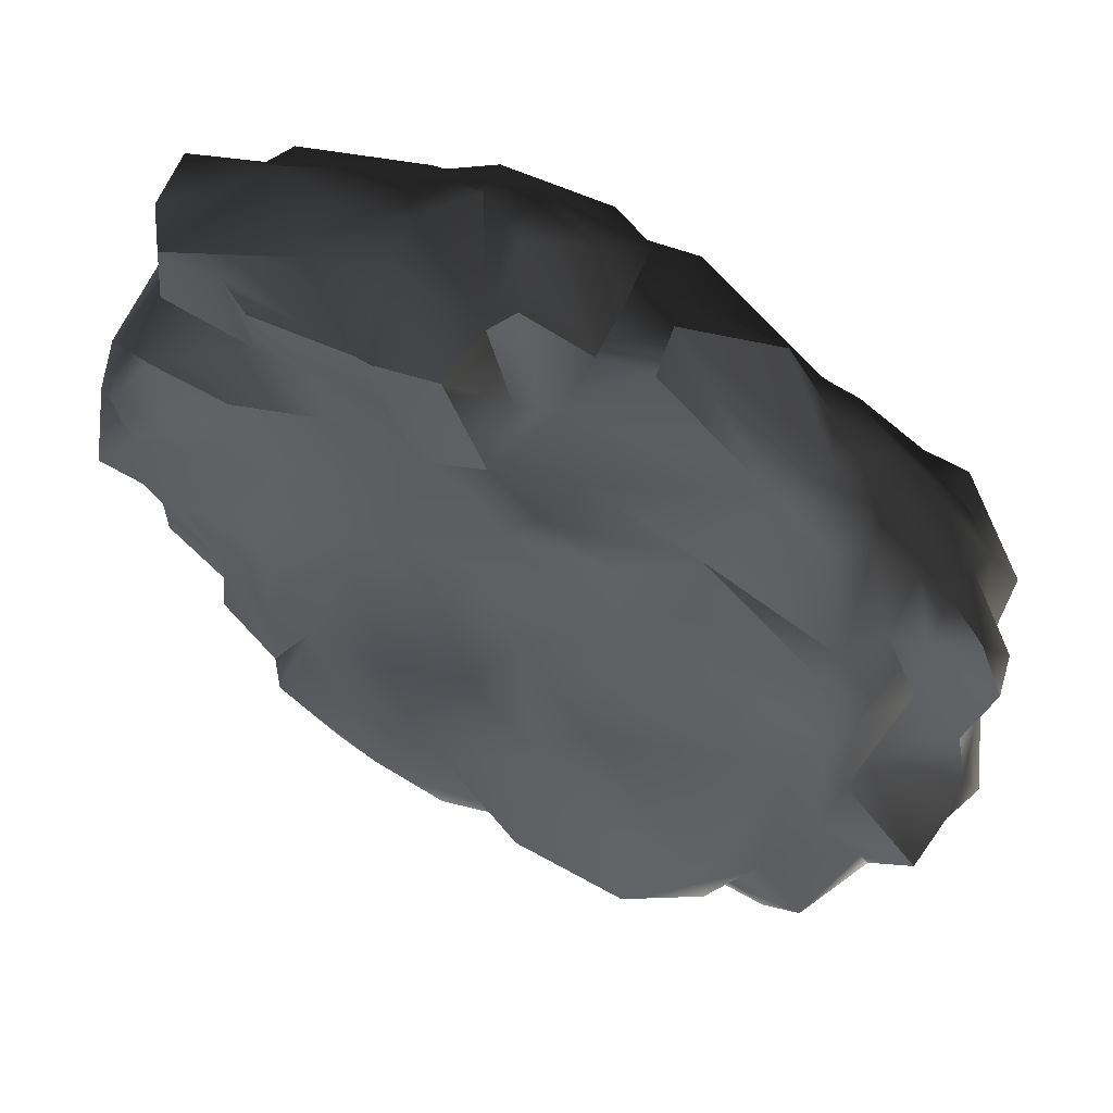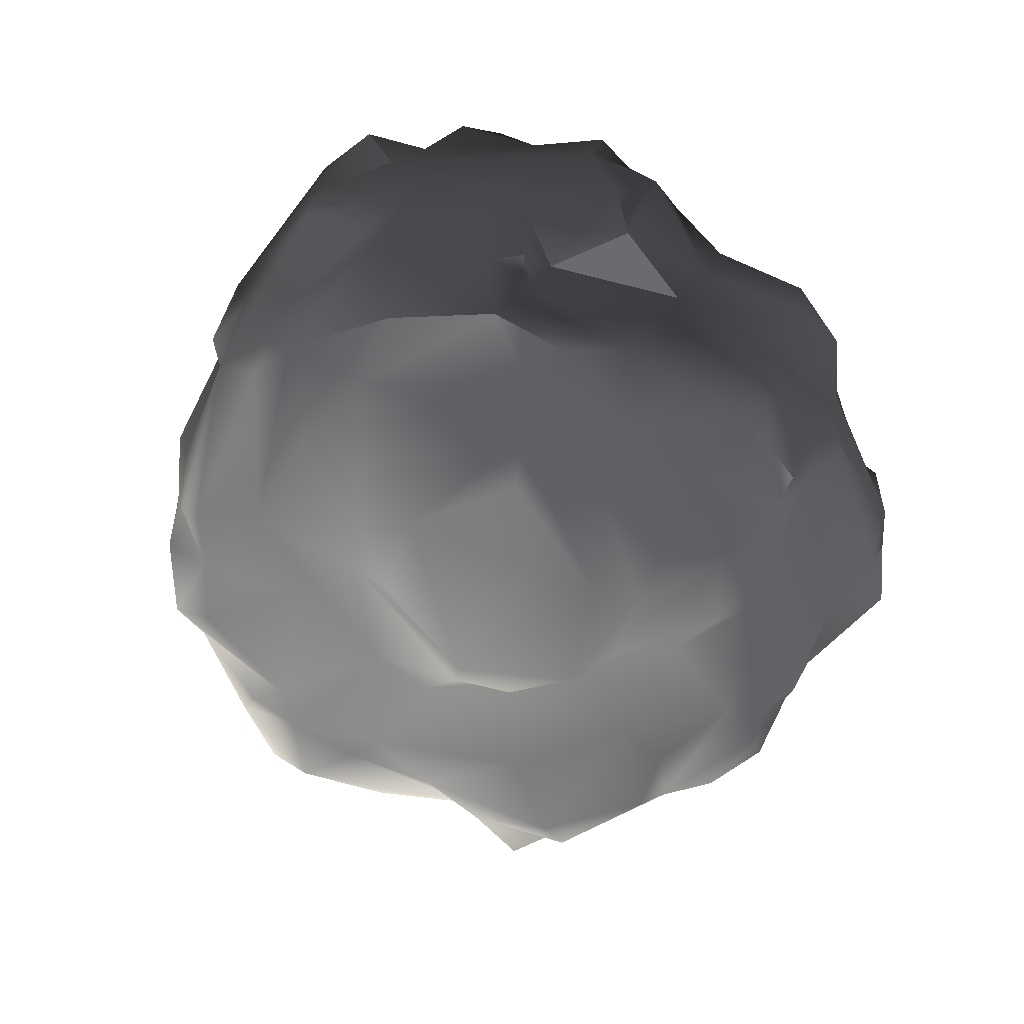
<metadata>
{"format":"obj","ext":"obj","renderer":"f3d","projection":"perspective","resolution":1024,"background":"white","views":[{"elev":60.0,"azim":-159.2,"up":"+Z"},{"elev":-47.2,"azim":-129.7,"up":"+Y"}]}
</metadata>
<code>
v -0.2191 2.689 0.7827
v -4.826 2.696 -0.6338
v -1.967 3.331 -0.3714
v -1.937 2.639 1.669
v -4.456 2.224 1.755
v -5.796 2.334 -1.207
v -6.372 2.113 0.05222
v -6.549 2.066 -3.732
v -5.646 2.979 -4.599
v -7.51 1.97 -4.652
v -6.681 3.137 -5.884
v -4.619 3.756 -4.289
v -4.74 3.154 -1.765
v -8.651 1.846 -4.57
v -7.696 1.573 -5.76
v -6.904 1.821 -2.053
v -4.69 3.591 -5.647
v -2.961 3.846 -6.699
v -0.6804 4.192 -4.818
v -1.015 3.749 -1.152
v 1.118 3.502 -3.681
v 1.834 3.553 -1.889
v 3.192 2.811 -6.449
v 3.555 2.876 -4.62
v 0.7525 2.966 -0.5345
v 2.655 2.709 -1.733
v 4.104 2.719 -2.326
v 5.424 2.607 -4.791
v -0.2064 3.489 -5.249
v -1.401 2.769 -6.663
v 1.547 3.009 -6.849
v -2.961 3.846 -6.699
v -3.16 2.85 -7.181
v 1.454 2.303 0.6577
v 3.753 1.903 0.3403
v 4.56 2.344 -2.14
v 5.544 2.371 -1.489
v 5.554 1.997 -0.07024
v 6.609 1.837 -2.005
v 5.825 1.961 -4.881
v 7.067 1.625 -3.79
v 7.229 2.108 1.071
v 6.971 1.456 -2.176
v 8.517 1.703 0.8764
v 8.437 1.058 -1.27
v 9.072 1.933 1.398
v 8.048 2.03 2.889
v 5.017 1.906 3.163
v 8.938 1.416 3.351
v 5.496 2.158 1.611
v 3.558 1.788 1.897
v 2.782 2.075 2.727
v 0.812 2.265 2.571
v 0.3022 2.377 4.547
v 2.146 1.588 4.775
v 0.7498 1.585 5.264
v -1.999 2.295 2.192
v 4.019 1.537 5.117
v 5.32 1.937 4.103
v 5.796 1.897 5.157
v 7.015 2.157 3.777
v 3.853 1.244 5.791
v 3.264 1.485 7.493
v 2.796 1.809 7.91
v 0.7498 1.585 5.264
v 1.387 1.947 8.256
v 5.624 1.052 7.003
v 5.658 0.905 5.718
v 6.368 0.5093 7.092
v 7.66 0.6409 6.001
v 7.707 0.3552 7.024
v 4.78 0.2528 8.14
v 3.264 1.485 7.493
v 5.624 1.052 7.003
v 2.941 0.3891 8.928
v 2.796 1.809 7.91
v 8.295 2.05 4.24
v 8.245 1.616 5.602
v 7.364 1.884 5.666
v 2.024 -3.799 0.05755
v -2.117 -3.991 0.6814
v 0.5774 -3.844 2.29
v -2.487 -3.829 1.721
v 1.989 -3.677 1.568
v 0.9632 -2.944 3.159
v 2.513 -2.896 1.785
v 1.988 -2.903 5.245
v 4.944 -2.58 4.143
v 6.085 -2.943 6.168
v 6.612 -2.458 1.056
v -0.4244 -2.989 6.639
v -1.259 -3.111 4.08
v -0.7104 -3.617 2.649
v 2.306 -2.694 6.829
v 3.66 -3.085 7.318
v -3.091 -3.923 3.54
v -4.721 -4.099 2.261
v -4.961 -3.458 3.559
v -3.427 -3.152 4.386
v -1.792 -2.687 7.598
v 6.348 -2.828 6.991
v 3.228 -2.753 7.792
v 7.559 -2.217 5.019
v 7.153 -2.142 6.591
v 8.251 -1.982 6.922
v -0.0124 -2.975 7.886
v 2.128 -2.731 8.443
v 5.799 -2.183 7.389
v 7.282 -2.208 3.2
v 7.739 -2.132 1.076
v 7.818 -2.066 -0.8104
v 8.982 -2.254 0.4477
v 7.901 -1.512 5.009
v 8.962 -1.616 2.889
v 8.46 -1.635 -1.919
v 9.423 -1.702 -0.2707
v 3.873 -2.723 -1.07
v 6.764 -2.329 -1.889
v 3.595 -2.576 -3.793
v 2.005 -2.713 -5.93
v 1.7 -2.809 -3.372
v 2.783 -3.323 0.5156
v 5.711 -2.393 -4.854
v 3.073 -2.375 -6.947
v -0.8094 -1.715 -8.11
v -2.546 -2.667 -8.323
v -0.8476 -3.141 -6.701
v -3.029 -2.986 -6.686
v 0.3713 -3.177 -4.181
v -0.9049 -3.755 -3.741
v -4.664 -4.151 -3.65
v -5.512 -3.599 -4.02
v -6.524 -3.441 -5.883
v -4.677 -2.877 -7.254
v -5.996 -3.581 -1.715
v -4.227 -3.926 -0.8177
v -5.411 -4.125 0.611
v -6.357 -3.57 2.329
v -7.921 -3.677 0.04079
v -7.428 -3.106 -2.971
v -6.784 -3.567 -4.109
v -7.33 -3.633 1.955
v 1.15 -3.544 -2.779
v -1.52 -3.767 -0.7741
v -3.632 -4.192 -2.895
v 3.847 -2.852 0.4747
v 2.475 -1.265 -7.75
v -0.2274 -1.373 -8.672
v 3.452 -1.955 -7.16
v 3.932 -1.317 -6.608
v 0.1437 -0.7268 -8.255
v 0.3435 1.224 -8.137
v 3.295 0.1224 -7.582
v 4.634 -1.911 -5.707
v -2.483 -0.8514 -9.065
v -2.738 -1.463 -8.577
v -5.031 -0.9412 -8.256
v -0.1573 -0.5429 -8.922
v -4.315 -0.5125 -9.309
v -1.608 0.2176 -9.064
v -3.867 0.7167 -9.135
v -4.138 1.796 -8.885
v -0.228 1.74 -8.535
v 0.3435 1.224 -8.137
v 0.1437 -0.7268 -8.255
v -5.501 1.755 -8.675
v -5.839 0.6738 -8.249
v -0.2274 -1.373 -8.672
v -4.837 -1.519 -8.113
v -2.546 -2.667 -8.323
v -0.8094 -1.715 -8.11
v -4.677 -2.877 -7.254
v -4.617 0.1802 -9.182
v -5.839 0.6738 -8.249
v -6.311 -0.4567 -7.603
v -5.839 0.6738 -8.249
v -5.031 -0.9412 -8.256
v -7.132 -1.529 -4.84
v -7.428 -3.106 -2.971
v -7.043 -2.568 -5.336
v -8.468 -1.95 -2.411
v -7.409 -2.285 -5.833
v -7.57 -0.5292 -6.102
v -8.342 -2.816 -2.128
v -6.524 -3.441 -5.883
v -6.833 -2.361 -6.429
v -4.677 -2.877 -7.254
v -4.837 -1.519 -8.113
v -7.57 -0.5292 -6.102
v -6.311 -0.4567 -7.603
v -5.839 0.6738 -8.249
v -8.998 -0.6429 -4.535
v -8.667 0.8683 -4.973
v -7.696 1.573 -5.76
v -7.132 -1.529 -4.84
v -8.651 1.846 -4.57
v -6.061 1.627 -7.523
v -6.622 2.469 -6.932
v -8.9 -1.65 -4.211
v -5.501 1.755 -8.675
v -9.423 0.07255 -3.789
v -8.9 -1.65 -4.211
v -8.874 -1.016 -1.848
v -6.681 3.137 -5.884
v -7.51 1.97 -4.652
v -5.398 2.066 -7.486
v -8.661 -1.546 -1.315
v -9.191 -0.5035 1.006
v -8.091 -0.8931 2.953
v -8.678 0.3678 2.585
v -8.268 -1.758 2.296
v -8.874 -2.446 0.5621
v -9.26 0.3142 0.8145
v -8.751 0.4198 -1.207
v -8.98 0.773 -4.137
v -1.792 -2.687 7.598
v -5.269 -2.875 3.749
v -3.824 -1.677 6.898
v -3.427 -3.152 4.386
v -4.961 -3.458 3.559
v -6.748 -2.749 2.92
v -5.193 -1.081 7.132
v -7.596 -1.885 3.46
v -8.268 -1.758 2.296
v -7.33 -3.633 1.955
v -8.874 -2.446 0.5621
v -7.921 -3.677 0.04079
v -6.357 -3.57 2.329
v -6.256 -0.7108 6.513
v -8.268 -1.758 2.296
v -8.091 -0.8931 2.953
v -5.085 -0.1775 7.74
v -5.32 0.5574 7.479
v -6.175 0.7897 6.533
v -4.721 -4.099 2.261
v -5.411 -4.125 0.611
v -3.407 -1.301 7.413
v 0.9562 -0.7338 9.205
v 1.067 -1.921 9.262
v -0.3152 -1.413 8.817
v -0.9026 0.4763 8.248
v -0.9992 -2.136 8.146
v -0.7314 -2.722 7.547
v -1.792 -2.687 7.598
v -1.643 -1.249 8.396
v -3.407 -1.301 7.413
v -4.061 -0.5872 8.704
v -2.177 0.08692 9.309
v -5.085 -0.1775 7.74
v -0.9949 -0.6165 8.274
v -0.0124 -2.975 7.886
v 2.128 -2.731 8.443
v 0.5415 0.437 8.817
v 9.423 -1.702 -0.2707
v 9.316 -0.4324 1.751
v 9.239 -0.6336 -0.05984
v 8.589 -0.0488 0.3935
v 8.502 -0.2327 -1.25
v 8.46 -1.635 -1.919
v 7.7 0.2007 -3.524
v 8.36 1.137 -2.077
v 7.234 1.104 -3.712
v 6.742 -0.335 -4.792
v 5.432 0.9893 -5.199
v 5.825 1.961 -4.881
v 4.598 1.728 -6.077
v 4.152 2.572 -6.318
v 3.125 1.141 -6.934
v 4.09 0.8145 -6.787
v 3.295 0.1224 -7.582
v 4.183 -0.9642 -6.892
v 2.475 -1.265 -7.75
v 5.424 2.607 -4.791
v 7.067 1.625 -3.79
v 5.184 1.103 -6.384
v 5.426 -1.014 -6.311
v 5.487 -0.06619 -5.602
v 5.426 -1.014 -6.311
v 7.32 -1.152 -3.994
v 5.184 1.103 -6.384
v 6.29 -1.974 -5.382
v 4.598 1.728 -6.077
v 2.217 1.562 -7.411
v 0.3435 1.224 -8.137
v 5.825 1.961 -4.881
v 4.56 2.344 -2.14
v 2.546 2.641 -7.216
v 3.192 2.811 -6.449
v 3.606 -1.852 8.68
v 4.626 -0.852 8.504
v 6.054 -1.774 7.748
v 4.78 0.2528 8.14
v 7.707 0.3552 7.024
v 7.249 -0.843 7.454
v 8.251 -1.982 6.922
v 8.393 -0.879 6.634
v 8.251 -1.982 6.922
v 2.998 -0.7334 8.966
v 2.041 -1.713 8.907
v 1.034 0.7315 8.421
v 2.941 0.3891 8.928
v 1.387 1.947 8.256
v 2.796 1.809 7.91
v 8.087 -0.527 5.79
v 7.901 -1.512 5.009
v 8.393 -0.879 6.634
v 8.251 -1.982 6.922
v 7.66 0.6409 6.001
v 7.707 0.3552 7.024
v 8.659 -0.2626 3.906
v 8.962 -1.616 2.889
v 8.938 1.416 3.351
v 9.011 0.7585 1.243
v 9.072 1.933 1.398
v 8.589 -0.0488 0.3935
v 8.437 1.058 -1.27
v 8.517 1.703 0.8764
v 9.072 1.933 1.398
v 8.245 1.616 5.602
v -4.45 1.357 7.169
v -1.011 1.404 5.452
v -0.3171 0.6772 6.521
v -2.133 0.8591 8.842
v -3.461 1.562 4.444
v -6.29 1.652 2.777
v -5.78 1.211 5.594
v -6.323 0.5631 5.151
v -6.955 0.835 2.659
v -7.228 0.3201 4.314
v -6.256 -0.7108 6.513
v -8.091 -0.8931 2.953
v -6.175 0.7897 6.533
v -0.9026 0.4763 8.248
v 0.5415 0.437 8.817
v 0.4753 0.9112 6.577
v -7.122 1.568 1.053
v -7.721 0.7957 2.715
v 1.034 0.7315 8.421
v -6.027 2.137 2.633
v -3.461 1.562 4.444
v -7.714 0.8484 0.7502
v -7.097 1.138 -1.988
v -8.651 1.846 -4.57
v -8.98 0.773 -4.137
v -9.06 0.378 -2.821
v -8.751 0.4198 -1.207
v -9.26 0.3142 0.8145
v -7.714 0.8484 0.7502
v -8.678 0.3678 2.585
v -7.849 0.04566 3.35
v -9.423 0.07255 -3.789
v -8.874 -1.016 -1.848
v -8.751 0.4198 -1.207
v -8.678 0.3678 2.585
v 5.658 0.905 5.718
v 4.019 1.537 5.117
v 5.796 1.897 5.157
v 7.364 1.884 5.666
v 7.66 0.6409 6.001
v 8.245 1.616 5.602
v 8.087 -0.527 5.79
v -4.138 1.796 -8.885
v -0.4152 1.722 -7.74
v -3.113 1.958 -8.207
v -0.228 1.74 -8.535
v -4.05 1.907 -7.579
v -5.398 2.066 -7.486
v -5.836 2.922 -6.622
v -3.873 2.594 -6.621
v -3.16 2.85 -7.181
v 0.3435 1.224 -8.137
v -2.693 2.688 -7.824
v -0.7159 2.355 -7.249
v 0.09074 1.531 -7.364
v 2.217 1.562 -7.411
v -5.501 1.755 -8.675
v -4.884 2.982 -5.746
v -2.961 3.846 -6.699
v -4.884 2.982 -5.746
v -6.622 2.469 -6.932
v -6.061 1.627 -7.523
v 2.546 2.641 -7.216
v 0.09074 1.531 -7.364
v 2.217 1.562 -7.411
v 4.152 2.572 -6.318
v 7.32 -1.152 -3.994
v 6.29 -1.974 -5.382
v 7.655 -2.043 -2.165
v 4.634 -1.911 -5.707
v -2.177 0.08692 9.309
v -4.061 -0.5872 8.704
v -5.32 0.5574 7.479
v -2.133 0.8591 8.842
v -5.085 -0.1775 7.74
v 0.4753 0.9112 6.577
v 0.7498 1.585 5.264
v 1.387 1.947 8.256
v 1.034 0.7315 8.421
v 6.348 -2.828 6.991
v 3.228 -2.753 7.792
v 5.799 -2.183 7.389
v 7.153 -2.142 6.591
v -3.411 1.942 3.114
v -3.461 1.562 4.444
v -2.198 2.133 4.194
v -0.4879 2.154 5.114
v -1.643 -1.249 8.396
v -2.177 0.08692 9.309
v -0.9949 -0.6165 8.274
v -0.9992 -2.136 8.146
v -0.9026 0.4763 8.248
v -2.133 0.8591 8.842
v -7.132 -1.529 -4.84
v -8.9 -1.65 -4.211
v -8.468 -1.95 -2.411
v 7.559 -2.217 5.019
v 8.251 -1.982 6.922
v 7.901 -1.512 5.009
v 7.282 -2.208 3.2
v 7.739 -2.132 1.076
v -0.8094 -1.715 -8.11
v 3.073 -2.375 -6.947
v -0.2274 -1.373 -8.672
v -2.738 -1.463 -8.577
v 3.452 -1.955 -7.16
v 4.634 -1.911 -5.707
v 2.475 -1.265 -7.75
v 3.932 -1.317 -6.608
v 4.183 -0.9642 -6.892
v 5.426 -1.014 -6.311
v 4.634 -1.911 -5.707
v 6.29 -1.974 -5.382
v 5.799 -2.183 7.389
v 3.228 -2.753 7.792
v 2.041 -1.713 8.907
v -5.085 -0.1775 7.74
v -3.407 -1.301 7.413
v -5.193 -1.081 7.132
v -8.342 -2.816 -2.128
v -8.874 -2.446 0.5621
v -7.921 -3.677 0.04079
v -7.428 -3.106 -2.971
v -6.524 -3.441 -5.883
v -6.784 -3.567 -4.109
v 8.962 -1.616 2.889
v 9.316 -0.4324 1.751
v 9.423 -1.702 -0.2707
v -0.4879 2.154 5.114
v 0.7498 1.585 5.264
v -1.011 1.404 5.452
v 5.799 -2.183 7.389
v 3.606 -1.852 8.68
v 6.054 -1.774 7.748
v 2.041 -1.713 8.907
v 8.251 -1.982 6.922
v 2.128 -2.731 8.443
v 1.067 -1.921 9.262
v 2.041 -1.713 8.907
v 0.9562 -0.7338 9.205
v 1.034 0.7315 8.421
v 3.228 -2.753 7.792
v 0.5415 0.437 8.817
v 7.7 0.2007 -3.524
v 7.32 -1.152 -3.994
v 8.46 -1.635 -1.919
v -7.409 -2.285 -5.833
v -7.409 -2.285 -5.833
v -0.7314 -2.722 7.547
v -5.031 -0.9412 -8.256
v 7.234 1.104 -3.712
v 8.36 1.137 -2.077
v 7.067 1.625 -3.79
v 7.234 1.104 -3.712
v 6.971 1.456 -2.176
g TS_Rocks_8_202306_75
f 1 3 2
f 1 2 4
f 4 2 5
f 5 2 6
f 7 5 6
f 8 7 6
f 8 6 9
f 8 9 10
f 10 9 11
f 9 6 12
f 12 13 3
f 6 13 12
f 13 2 3
f 6 2 13
f 10 14 8
f 15 14 10
f 8 16 7
f 8 14 16
f 17 9 12
f 18 17 12
f 18 12 19
f 12 20 19
f 21 19 20
f 20 22 21
f 23 21 22
f 24 23 22
f 22 20 25
f 20 1 25
f 24 22 26
f 26 22 25
f 24 26 27
f 23 24 28
f 28 24 27
f 29 21 23
f 29 19 21
f 30 19 29
f 30 29 31
f 31 29 23
f 32 19 30
f 33 32 30
f 1 20 3
f 12 3 20
f 26 25 34
f 25 1 34
f 26 34 35
f 36 26 35
f 26 36 27
f 36 28 27
f 37 36 35
f 37 35 38
f 39 37 38
f 37 39 40
f 40 36 37
f 41 40 39
f 39 38 42
f 43 39 42
f 41 39 43
f 42 44 43
f 44 45 43
f 46 44 42
f 46 42 47
f 48 47 42
f 49 46 47
f 42 50 48
f 42 38 50
f 50 51 48
f 38 51 50
f 51 52 48
f 51 34 52
f 34 53 52
f 54 52 53
f 52 54 55
f 54 56 55
f 53 57 54
f 1 57 53
f 53 34 1
f 4 57 1
f 57 4 5
f 35 34 51
f 38 35 51
f 52 55 58
f 59 52 58
f 59 58 60
f 61 59 60
f 47 59 61
f 58 55 62
f 62 55 63
f 64 63 55
f 55 65 64
f 65 66 64
f 62 63 67
f 58 62 68
f 68 62 67
f 68 67 69
f 68 69 70
f 70 69 71
f 69 72 71
f 72 69 73
f 69 74 73
f 72 73 75
f 73 76 75
f 47 77 49
f 49 77 78
f 79 78 77
f 61 79 77
f 61 60 79
f 47 61 77
f 59 47 48
f 48 52 59
f 80 82 81
f 81 82 83
f 80 84 82
f 85 82 84
f 84 86 85
f 86 87 85
f 87 86 88
f 87 88 89
f 90 88 86
f 85 87 91
f 92 85 91
f 93 85 92
f 93 82 85
f 83 82 93
f 87 94 91
f 95 94 87
f 89 95 87
f 92 96 93
f 93 96 97
f 83 93 97
f 96 98 97
f 98 96 99
f 92 91 99
f 99 96 92
f 99 91 100
f 89 101 95
f 101 102 95
f 91 94 102
f 95 102 94
f 89 103 101
f 104 101 103
f 104 103 105
f 91 102 106
f 102 107 106
f 104 105 108
f 89 109 103
f 89 88 109
f 90 109 88
f 110 109 90
f 90 111 110
f 112 110 111
f 112 113 110
f 112 114 113
f 111 115 112
f 112 116 114
f 112 115 116
f 111 90 117
f 118 111 117
f 119 118 117
f 119 117 120
f 120 117 121
f 121 117 122
f 123 118 119
f 119 120 124
f 120 125 124
f 126 125 120
f 127 126 120
f 127 128 126
f 127 129 128
f 120 129 127
f 129 120 121
f 129 130 128
f 128 130 131
f 132 128 131
f 133 128 132
f 134 128 133
f 134 126 128
f 135 132 131
f 135 131 136
f 137 135 136
f 136 83 137
f 135 137 138
f 135 138 139
f 140 135 139
f 140 141 135
f 141 132 135
f 133 132 141
f 139 138 142
f 136 81 83
f 131 81 136
f 130 129 143
f 143 129 121
f 143 121 80
f 143 80 130
f 80 144 130
f 81 144 80
f 145 130 144
f 145 144 81
f 121 122 80
f 145 81 131
f 145 131 130
f 84 80 122
f 86 84 122
f 146 86 122
f 117 146 122
f 117 90 146
f 146 90 86
f 147 149 148
f 147 150 149
f 148 151 147
f 151 152 147
f 147 152 153
f 149 150 154
f 148 156 155
f 156 157 155
f 158 148 155
f 159 155 157
f 160 155 159
f 155 160 158
f 160 159 161
f 160 161 162
f 163 160 162
f 158 160 163
f 163 164 158
f 165 158 164
f 161 166 162
f 167 166 161
f 168 158 165
f 156 169 157
f 170 169 156
f 171 170 156
f 170 172 169
f 161 159 173
f 161 173 174
f 159 175 173
f 173 175 176
f 177 175 159
f 178 180 179
f 181 178 179
f 180 178 182
f 183 182 178
f 179 184 181
f 179 180 185
f 185 180 186
f 187 185 186
f 187 186 188
f 189 188 186
f 190 188 189
f 189 191 190
f 191 189 192
f 191 192 193
f 194 191 193
f 192 189 195
f 193 196 194
f 197 191 194
f 197 194 198
f 192 195 199
f 200 191 197
f 192 201 193
f 202 201 192
f 202 203 201
f 203 202 181
f 198 194 204
f 205 204 194
f 206 197 198
f 181 207 203
f 203 207 208
f 207 209 208
f 208 209 210
f 211 209 207
f 207 212 211
f 184 212 207
f 184 207 181
f 208 210 213
f 203 208 213
f 203 213 214
f 215 193 201
f 193 215 196
f 216 218 217
f 219 216 217
f 219 217 220
f 218 221 217
f 218 222 221
f 221 222 223
f 221 223 224
f 225 221 224
f 224 226 225
f 225 226 227
f 225 228 221
f 217 221 228
f 228 220 217
f 223 222 229
f 223 229 230
f 229 231 230
f 229 222 232
f 229 232 233
f 234 229 233
f 220 228 235
f 235 228 236
f 222 218 237
f 218 216 237
f 238 240 239
f 241 240 238
f 240 242 239
f 242 243 239
f 243 242 244
f 245 244 242
f 245 246 244
f 246 245 247
f 248 247 245
f 246 247 249
f 242 240 250
f 250 240 241
f 239 243 251
f 252 239 251
f 238 253 241
f 254 256 255
f 256 257 255
f 258 257 256
f 254 258 256
f 258 254 259
f 259 260 258
f 260 261 258
f 260 262 261
f 262 260 263
f 264 262 263
f 264 265 262
f 265 264 266
f 266 267 265
f 267 266 268
f 269 268 266
f 270 268 269
f 269 271 270
f 271 272 270
f 265 267 273
f 262 265 274
f 271 269 275
f 269 266 275
f 276 271 275
f 277 264 263
f 263 278 277
f 279 278 263
f 277 278 280
f 281 278 279
f 277 280 264
f 264 280 282
f 279 263 260
f 270 284 283
f 273 286 285
f 287 268 283
f 288 268 287
f 270 283 268
f 267 268 288
f 289 291 290
f 291 292 290
f 293 292 291
f 291 294 293
f 295 294 291
f 294 296 293
f 294 297 296
f 298 289 290
f 290 292 298
f 289 298 299
f 299 298 300
f 292 301 298
f 298 301 300
f 300 301 302
f 303 302 301
f 304 306 305
f 307 305 306
f 304 308 306
f 306 308 309
f 304 305 310
f 310 305 311
f 311 255 310
f 310 255 312
f 255 313 312
f 313 314 312
f 313 255 315
f 315 316 313
f 316 317 313
f 258 316 315
f 317 318 313
f 319 310 312
f 304 310 319
f 258 261 316
f 320 322 321
f 322 320 323
f 324 320 321
f 324 325 320
f 325 326 320
f 326 325 327
f 328 327 325
f 329 327 328
f 329 330 327
f 331 330 329
f 327 330 332
f 332 320 326
f 327 332 326
f 323 333 322
f 322 333 334
f 321 322 56
f 322 335 56
f 335 322 334
f 328 325 336
f 337 329 328
f 335 334 338
f 325 339 336
f 339 325 340
f 341 328 336
f 16 341 336
f 16 342 341
f 342 16 343
f 344 342 343
f 342 344 345
f 342 345 346
f 346 347 337
f 337 348 346
f 342 346 348
f 348 337 328
f 337 347 349
f 337 349 350
f 344 351 345
f 352 345 351
f 352 353 345
f 331 350 354
f 329 350 331
f 337 350 329
f 355 357 356
f 355 358 357
f 359 358 355
f 358 359 360
f 361 360 359
f 362 364 363
f 365 362 363
f 362 366 364
f 362 367 366
f 368 366 367
f 369 366 368
f 370 366 369
f 363 371 365
f 364 366 372
f 363 364 372
f 372 366 370
f 373 363 372
f 372 370 30
f 373 372 30
f 30 31 373
f 374 363 373
f 371 363 374
f 375 371 374
f 376 367 362
f 369 377 370
f 17 370 377
f 370 17 378
f 377 9 17
f 369 368 379
f 11 9 379
f 368 11 379
f 11 368 380
f 380 368 367
f 381 367 376
f 373 31 382
f 382 383 373
f 382 384 383
f 382 31 23
f 28 385 23
f 118 387 386
f 386 388 118
f 388 111 118
f 118 123 387
f 387 123 389
f 119 389 123
f 389 119 124
f 111 388 115
f 386 115 388
f 390 392 391
f 390 320 392
f 320 390 393
f 392 394 391
f 320 332 392
f 395 397 396
f 398 397 395
f 399 401 400
f 402 401 399
f 403 339 404
f 57 403 404
f 404 405 57
f 406 405 404
f 406 404 321
f 57 405 54
f 405 406 54
f 406 56 54
f 5 339 403
f 57 5 403
f 7 339 5
f 7 336 339
f 7 16 336
f 407 409 408
f 410 409 407
f 411 408 409
f 412 408 411
f 413 415 414
f 416 418 417
f 416 419 418
f 418 419 420
f 421 423 422
f 424 423 421
f 423 425 422
f 422 425 426
f 427 429 428
f 428 429 430
f 430 431 428
f 432 431 430
f 433 435 434
f 436 438 437
f 439 441 440
f 441 439 442
f 443 444 442
f 445 447 446
f 448 450 449
f 451 453 452
f 451 452 454
f 455 453 451
f 456 458 457
f 457 458 459
f 460 459 458
f 456 461 458
f 462 459 460
f 463 465 464
f 137 83 97
f 180 466 186
f 186 467 189
f 91 106 468
f 91 468 100
f 188 190 469
f 470 43 471
f 43 45 471
f 472 474 473

</code>
